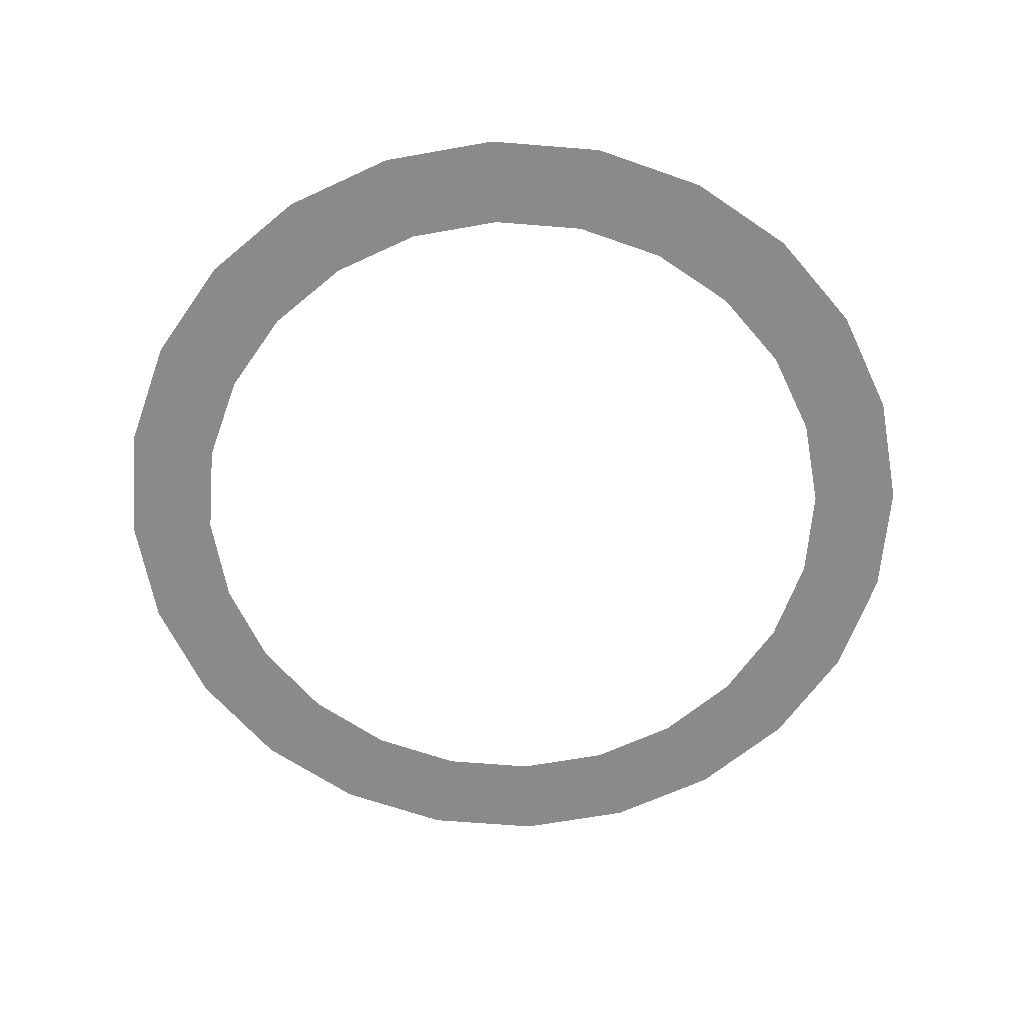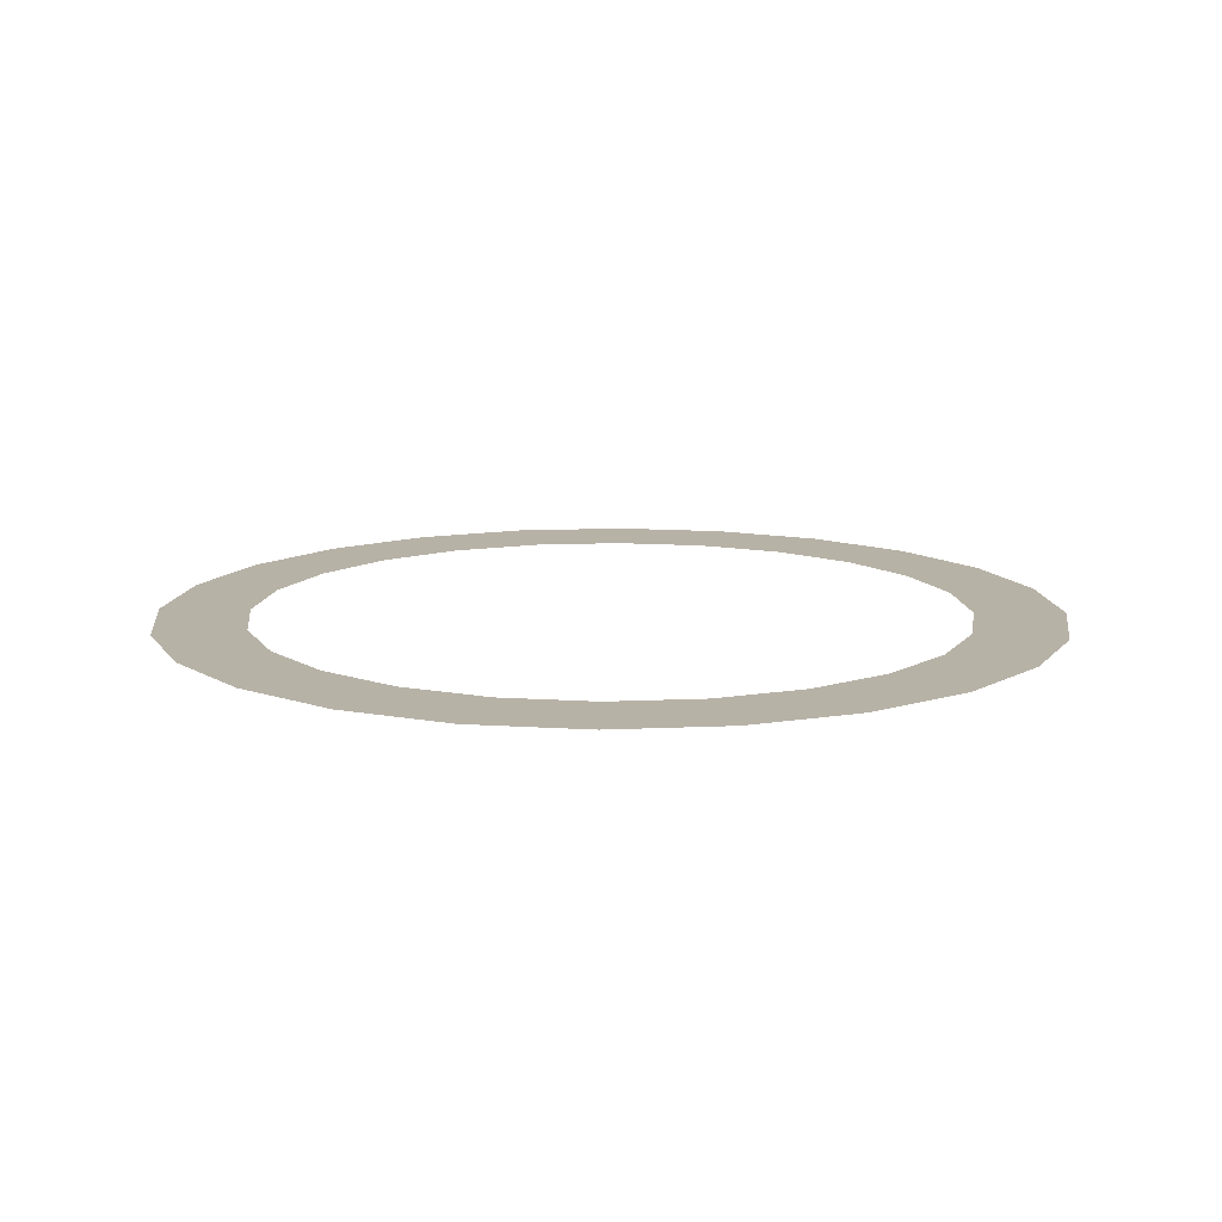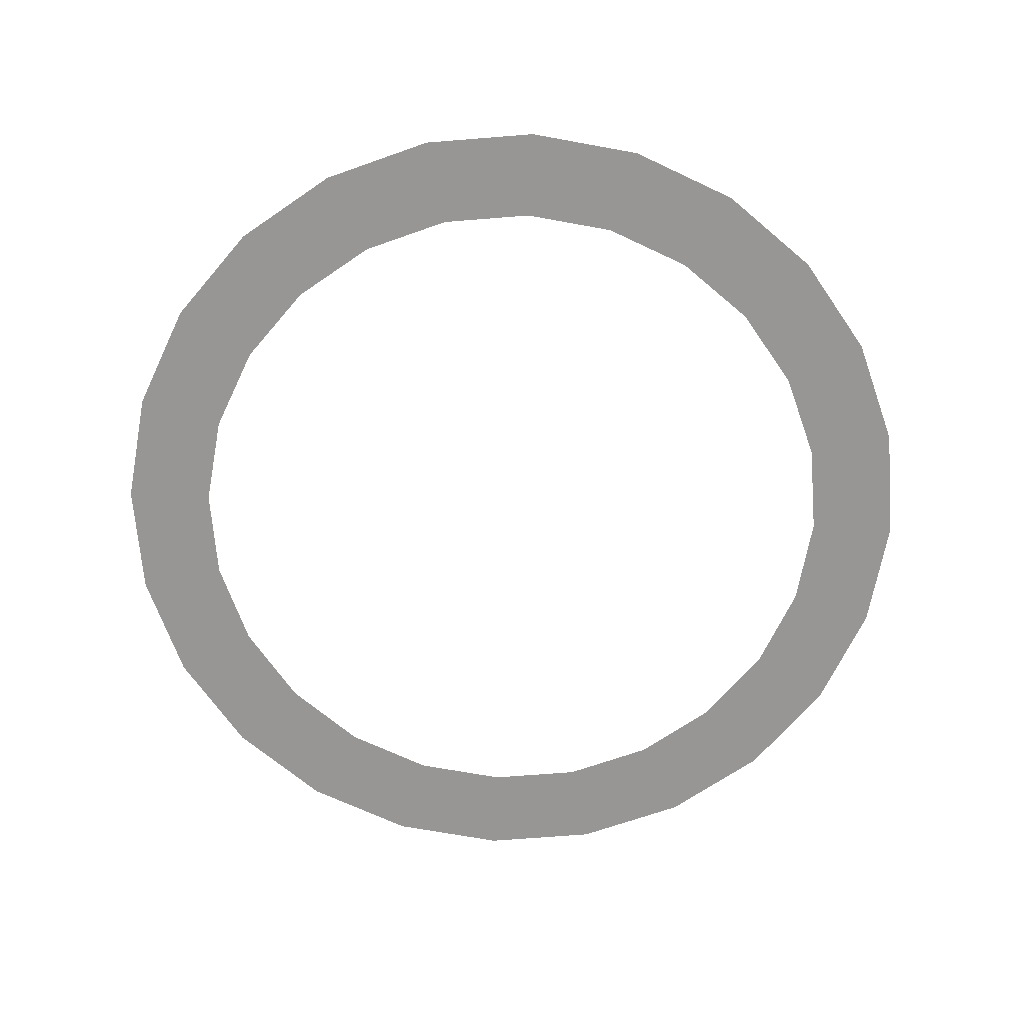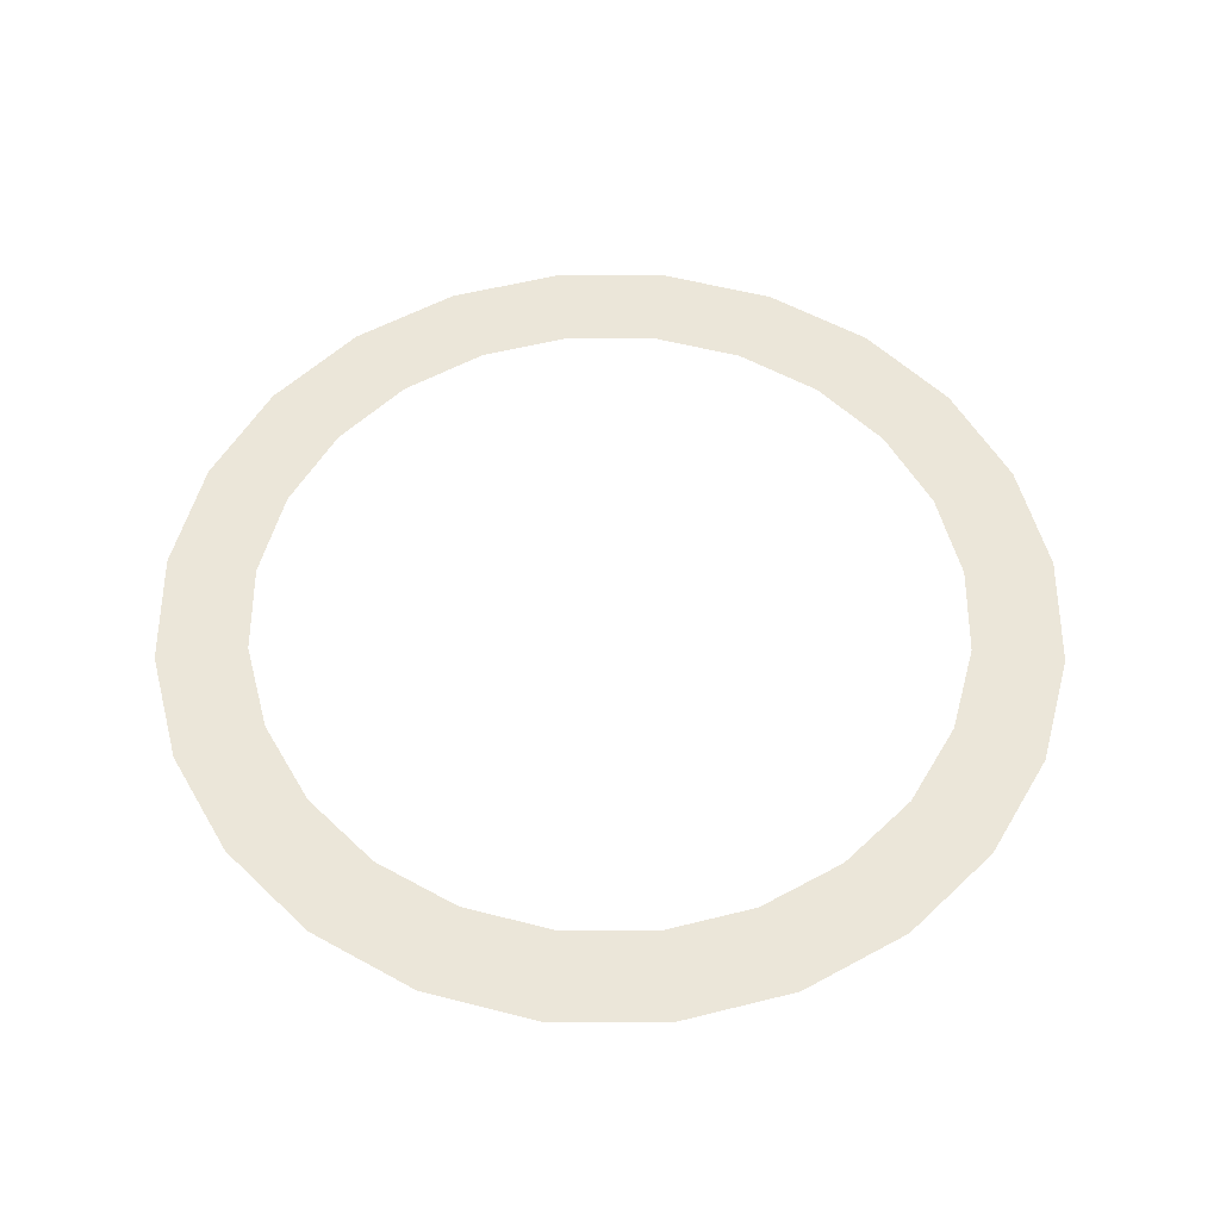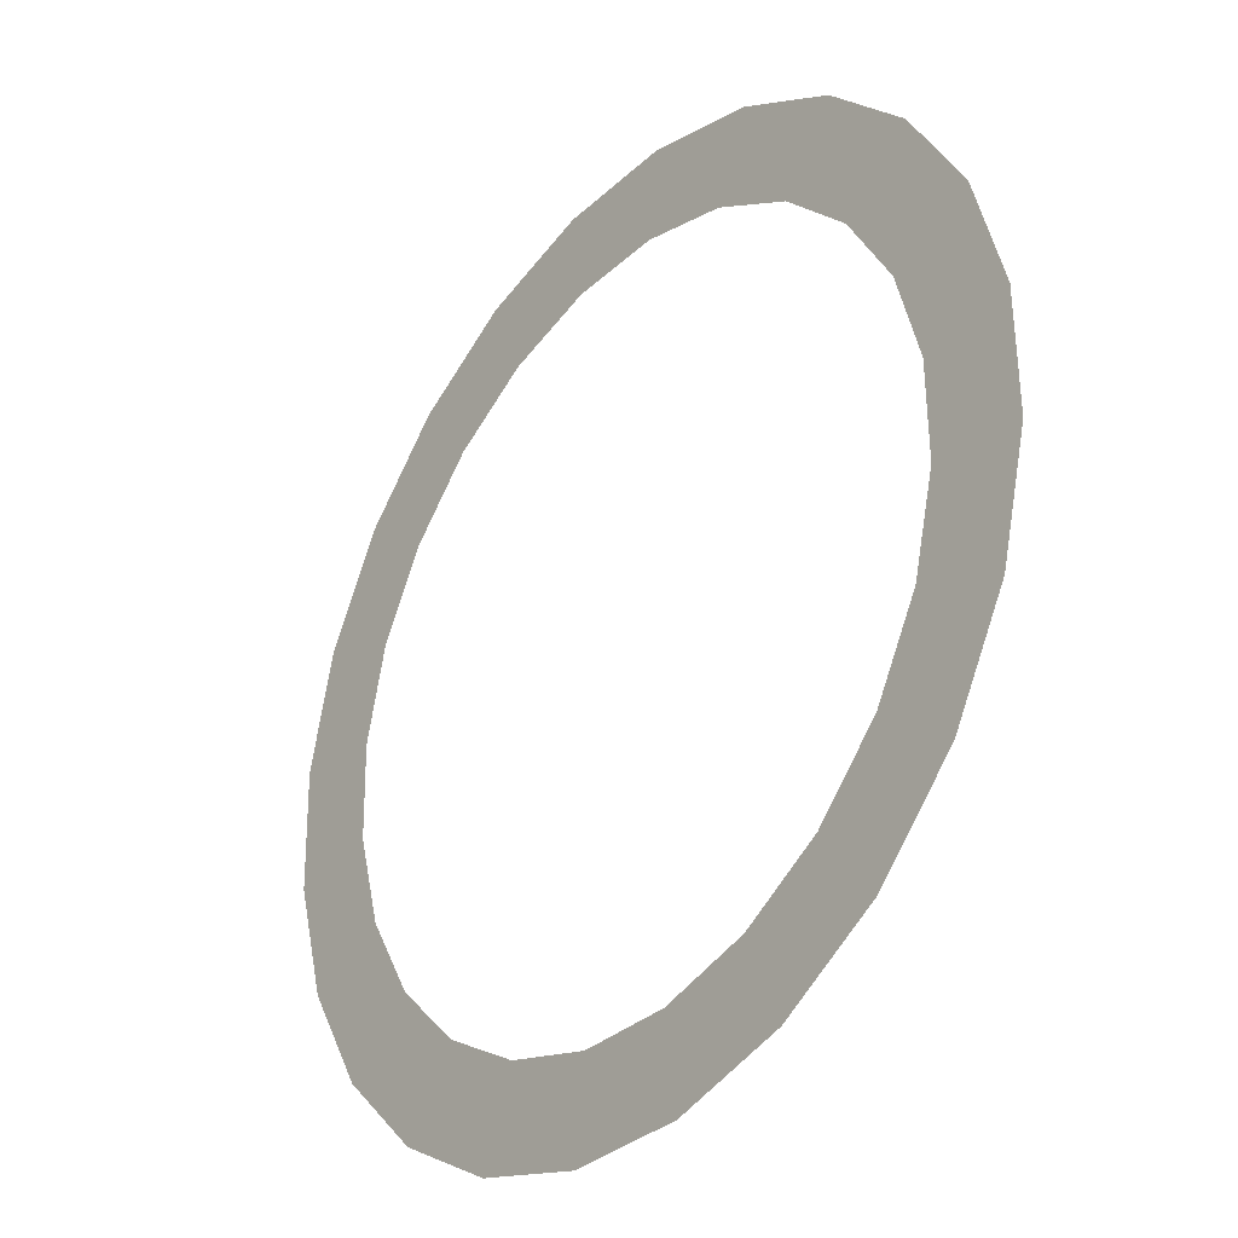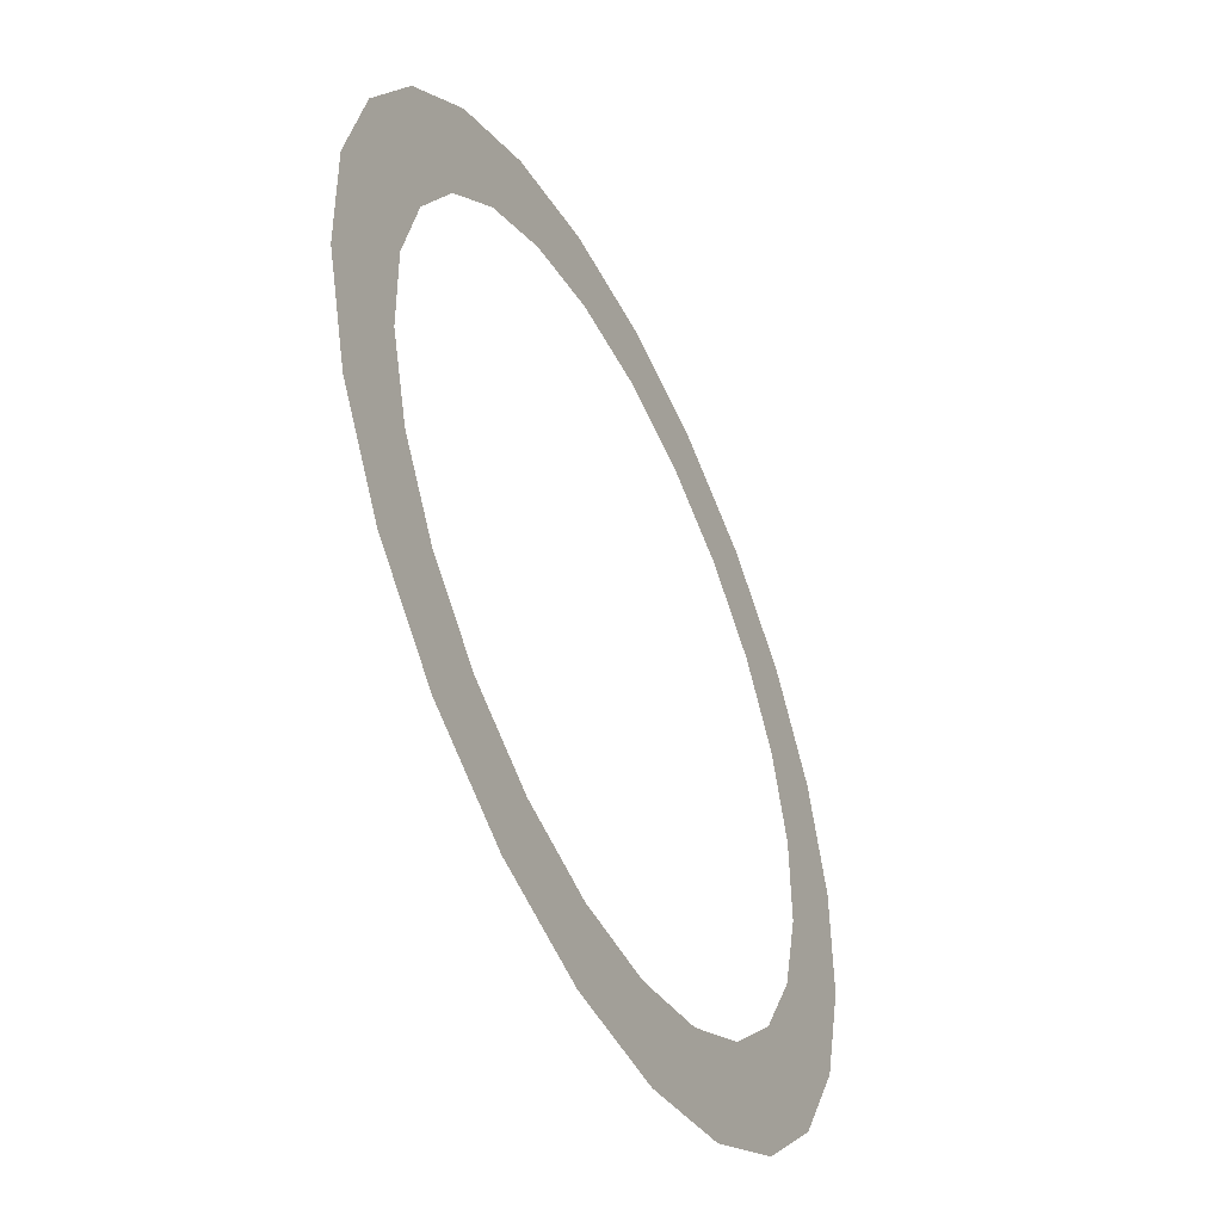
<metadata>
{"format":"obj","ext":"obj","renderer":"f3d","projection":"perspective","resolution":1024,"background":"white","views":[{"elev":-63.6,"azim":146.2,"up":"+Y"},{"elev":12.4,"azim":159.7,"up":"+Y"},{"elev":-67.8,"azim":5.5,"up":"+Y"},{"elev":55.3,"azim":91.1,"up":"+Y"},{"elev":-31.5,"azim":-128.5,"up":"+Z"},{"elev":-48.9,"azim":116.2,"up":"+Z"}]}
</metadata>
<code>
o 3dw.47c68395a5775e10d9deb3f829cc2475/Model/Component_18_1/Component_18/mesh1/mesh1-geometry/material_5/component_13#mesh1-geometry
v 0.2172 0.7261 0.2689
v 0.2429 0.7261 0.2687
v 0.2315 0.7261 0.2755
v 0.1926 0.7261 0.2761
v 0.2315 0.7261 0.2755
v 0.2188 0.7261 0.2791
v 0.2365 0.7261 0.2606
v 0.2522 0.7261 0.2591
v 0.2429 0.7261 0.2687
v 0.1926 0.7261 0.2761
v 0.2188 0.7261 0.2791
v 0.2055 0.7261 0.2793
v 0.2274 0.7261 0.266
v 0.2429 0.7261 0.2687
v 0.2172 0.7261 0.2689
v 0.2172 0.7261 0.2689
v 0.2315 0.7261 0.2755
v 0.2067 0.7261 0.2691
v 0.181 0.7261 0.2696
v 0.2315 0.7261 0.2755
v 0.1926 0.7261 0.2761
v 0.2439 0.7261 0.253
v 0.2586 0.7261 0.2475
v 0.2522 0.7261 0.2591
v 0.2439 0.7261 0.253
v 0.2522 0.7261 0.2591
v 0.2365 0.7261 0.2606
v 0.2365 0.7261 0.2606
v 0.2429 0.7261 0.2687
v 0.2274 0.7261 0.266
v 0.2067 0.7261 0.2691
v 0.2315 0.7261 0.2755
v 0.181 0.7261 0.2696
v 0.1714 0.7261 0.2604
v 0.1964 0.7261 0.2665
v 0.181 0.7261 0.2696
v 0.23 0.7261 0.1815
v 0.2039 0.7261 0.1784
v 0.2172 0.7261 0.1782
v 0.1911 0.7261 0.1821
v 0.23 0.7261 0.1815
v 0.2417 0.7261 0.1879
v 0.2512 0.7261 0.1972
v 0.216 0.7261 0.1885
v 0.2417 0.7261 0.1879
v 0.2355 0.7261 0.1962
v 0.2512 0.7261 0.1972
v 0.258 0.7261 0.2086
v 0.2485 0.7261 0.2127
v 0.258 0.7261 0.2086
v 0.2617 0.7261 0.2213
v 0.2514 0.7261 0.2229
v 0.2617 0.7261 0.2213
v 0.2619 0.7261 0.2346
v 0.249 0.7261 0.2437
v 0.2619 0.7261 0.2346
v 0.2586 0.7261 0.2475
v 0.249 0.7261 0.2437
v 0.2586 0.7261 0.2475
v 0.2439 0.7261 0.253
v 0.181 0.7261 0.2696
v 0.1964 0.7261 0.2665
v 0.2067 0.7261 0.2691
v 0.1646 0.7261 0.249
v 0.1796 0.7261 0.254
v 0.1714 0.7261 0.2604
v 0.161 0.7261 0.2362
v 0.1741 0.7261 0.2449
v 0.1646 0.7261 0.249
v 0.1608 0.7261 0.2229
v 0.171 0.7261 0.2241
v 0.161 0.7261 0.2362
v 0.164 0.7261 0.2101
v 0.1736 0.7261 0.2139
v 0.1608 0.7261 0.2229
v 0.1705 0.7261 0.1984
v 0.1788 0.7261 0.2046
v 0.164 0.7261 0.2101
v 0.1797 0.7261 0.1889
v 0.1952 0.7261 0.1916
v 0.1705 0.7261 0.1984
v 0.1714 0.7261 0.2604
v 0.1872 0.7261 0.2613
v 0.1964 0.7261 0.2665
v 0.2039 0.7261 0.1784
v 0.23 0.7261 0.1815
v 0.1911 0.7261 0.1821
v 0.1911 0.7261 0.1821
v 0.2417 0.7261 0.1879
v 0.1797 0.7261 0.1889
v 0.216 0.7261 0.1885
v 0.2512 0.7261 0.1972
v 0.2262 0.7261 0.1911
v 0.1797 0.7261 0.1889
v 0.2417 0.7261 0.1879
v 0.216 0.7261 0.1885
v 0.2262 0.7261 0.1911
v 0.2512 0.7261 0.1972
v 0.2355 0.7261 0.1962
v 0.2355 0.7261 0.1962
v 0.258 0.7261 0.2086
v 0.2431 0.7261 0.2036
v 0.2431 0.7261 0.2036
v 0.258 0.7261 0.2086
v 0.2485 0.7261 0.2127
v 0.2485 0.7261 0.2127
v 0.2617 0.7261 0.2213
v 0.2514 0.7261 0.2229
v 0.2514 0.7261 0.2229
v 0.2619 0.7261 0.2346
v 0.2516 0.7261 0.2334
v 0.2516 0.7261 0.2334
v 0.2619 0.7261 0.2346
v 0.249 0.7261 0.2437
v 0.1646 0.7261 0.249
v 0.1741 0.7261 0.2449
v 0.1796 0.7261 0.254
v 0.1714 0.7261 0.2604
v 0.1796 0.7261 0.254
v 0.1872 0.7261 0.2613
v 0.161 0.7261 0.2362
v 0.1712 0.7261 0.2347
v 0.1741 0.7261 0.2449
v 0.1608 0.7261 0.2229
v 0.1736 0.7261 0.2139
v 0.171 0.7261 0.2241
v 0.161 0.7261 0.2362
v 0.171 0.7261 0.2241
v 0.1712 0.7261 0.2347
v 0.164 0.7261 0.2101
v 0.1788 0.7261 0.2046
v 0.1736 0.7261 0.2139
v 0.1705 0.7261 0.1984
v 0.1861 0.7261 0.197
v 0.1788 0.7261 0.2046
v 0.1797 0.7261 0.1889
v 0.2054 0.7261 0.1887
v 0.1952 0.7261 0.1916
v 0.1705 0.7261 0.1984
v 0.1952 0.7261 0.1916
v 0.1861 0.7261 0.197
v 0.1797 0.7261 0.1889
v 0.216 0.7261 0.1885
v 0.2054 0.7261 0.1887
v 0.2315 0.7261 0.2755
v 0.2429 0.7261 0.2687
v 0.2172 0.7261 0.2689
v 0.2188 0.7261 0.2791
v 0.2315 0.7261 0.2755
v 0.1926 0.7261 0.2761
v 0.2429 0.7261 0.2687
v 0.2522 0.7261 0.2591
v 0.2365 0.7261 0.2606
v 0.2055 0.7261 0.2793
v 0.2188 0.7261 0.2791
v 0.1926 0.7261 0.2761
v 0.2172 0.7261 0.2689
v 0.2429 0.7261 0.2687
v 0.2274 0.7261 0.266
v 0.2067 0.7261 0.2691
v 0.2315 0.7261 0.2755
v 0.2172 0.7261 0.2689
v 0.1926 0.7261 0.2761
v 0.2315 0.7261 0.2755
v 0.181 0.7261 0.2696
v 0.2522 0.7261 0.2591
v 0.2586 0.7261 0.2475
v 0.2439 0.7261 0.253
v 0.2365 0.7261 0.2606
v 0.2522 0.7261 0.2591
v 0.2439 0.7261 0.253
v 0.2274 0.7261 0.266
v 0.2429 0.7261 0.2687
v 0.2365 0.7261 0.2606
v 0.181 0.7261 0.2696
v 0.2315 0.7261 0.2755
v 0.2067 0.7261 0.2691
v 0.181 0.7261 0.2696
v 0.1964 0.7261 0.2665
v 0.1714 0.7261 0.2604
v 0.2172 0.7261 0.1782
v 0.2039 0.7261 0.1784
v 0.23 0.7261 0.1815
v 0.2417 0.7261 0.1879
v 0.23 0.7261 0.1815
v 0.1911 0.7261 0.1821
v 0.2417 0.7261 0.1879
v 0.216 0.7261 0.1885
v 0.2512 0.7261 0.1972
v 0.258 0.7261 0.2086
v 0.2512 0.7261 0.1972
v 0.2355 0.7261 0.1962
v 0.2617 0.7261 0.2213
v 0.258 0.7261 0.2086
v 0.2485 0.7261 0.2127
v 0.2619 0.7261 0.2346
v 0.2617 0.7261 0.2213
v 0.2514 0.7261 0.2229
v 0.2586 0.7261 0.2475
v 0.2619 0.7261 0.2346
v 0.249 0.7261 0.2437
v 0.2439 0.7261 0.253
v 0.2586 0.7261 0.2475
v 0.249 0.7261 0.2437
v 0.2067 0.7261 0.2691
v 0.1964 0.7261 0.2665
v 0.181 0.7261 0.2696
v 0.1714 0.7261 0.2604
v 0.1796 0.7261 0.254
v 0.1646 0.7261 0.249
v 0.1646 0.7261 0.249
v 0.1741 0.7261 0.2449
v 0.161 0.7261 0.2362
v 0.161 0.7261 0.2362
v 0.171 0.7261 0.2241
v 0.1608 0.7261 0.2229
v 0.1608 0.7261 0.2229
v 0.1736 0.7261 0.2139
v 0.164 0.7261 0.2101
v 0.164 0.7261 0.2101
v 0.1788 0.7261 0.2046
v 0.1705 0.7261 0.1984
v 0.1705 0.7261 0.1984
v 0.1952 0.7261 0.1916
v 0.1797 0.7261 0.1889
v 0.1964 0.7261 0.2665
v 0.1872 0.7261 0.2613
v 0.1714 0.7261 0.2604
v 0.1911 0.7261 0.1821
v 0.23 0.7261 0.1815
v 0.2039 0.7261 0.1784
v 0.1797 0.7261 0.1889
v 0.2417 0.7261 0.1879
v 0.1911 0.7261 0.1821
v 0.2262 0.7261 0.1911
v 0.2512 0.7261 0.1972
v 0.216 0.7261 0.1885
v 0.216 0.7261 0.1885
v 0.2417 0.7261 0.1879
v 0.1797 0.7261 0.1889
v 0.2355 0.7261 0.1962
v 0.2512 0.7261 0.1972
v 0.2262 0.7261 0.1911
v 0.2431 0.7261 0.2036
v 0.258 0.7261 0.2086
v 0.2355 0.7261 0.1962
v 0.2485 0.7261 0.2127
v 0.258 0.7261 0.2086
v 0.2431 0.7261 0.2036
v 0.2514 0.7261 0.2229
v 0.2617 0.7261 0.2213
v 0.2485 0.7261 0.2127
v 0.2516 0.7261 0.2334
v 0.2619 0.7261 0.2346
v 0.2514 0.7261 0.2229
v 0.249 0.7261 0.2437
v 0.2619 0.7261 0.2346
v 0.2516 0.7261 0.2334
v 0.1796 0.7261 0.254
v 0.1741 0.7261 0.2449
v 0.1646 0.7261 0.249
v 0.1872 0.7261 0.2613
v 0.1796 0.7261 0.254
v 0.1714 0.7261 0.2604
v 0.1741 0.7261 0.2449
v 0.1712 0.7261 0.2347
v 0.161 0.7261 0.2362
v 0.171 0.7261 0.2241
v 0.1736 0.7261 0.2139
v 0.1608 0.7261 0.2229
v 0.1712 0.7261 0.2347
v 0.171 0.7261 0.2241
v 0.161 0.7261 0.2362
v 0.1736 0.7261 0.2139
v 0.1788 0.7261 0.2046
v 0.164 0.7261 0.2101
v 0.1788 0.7261 0.2046
v 0.1861 0.7261 0.197
v 0.1705 0.7261 0.1984
v 0.1952 0.7261 0.1916
v 0.2054 0.7261 0.1887
v 0.1797 0.7261 0.1889
v 0.1861 0.7261 0.197
v 0.1952 0.7261 0.1916
v 0.1705 0.7261 0.1984
v 0.2054 0.7261 0.1887
v 0.216 0.7261 0.1885
v 0.1797 0.7261 0.1889
f 1 2 3
f 4 5 6
f 7 8 9
f 10 11 12
f 13 14 15
f 16 17 18
f 19 20 21
f 22 23 24
f 25 26 27
f 28 29 30
f 31 32 33
f 34 35 36
f 37 38 39
f 40 41 42
f 43 44 45
f 46 47 48
f 49 50 51
f 52 53 54
f 55 56 57
f 58 59 60
f 61 62 63
f 64 65 66
f 67 68 69
f 70 71 72
f 73 74 75
f 76 77 78
f 79 80 81
f 82 83 84
f 85 86 87
f 88 89 90
f 91 92 93
f 94 95 96
f 97 98 99
f 100 101 102
f 103 104 105
f 106 107 108
f 109 110 111
f 112 113 114
f 115 116 117
f 118 119 120
f 121 122 123
f 124 125 126
f 127 128 129
f 130 131 132
f 133 134 135
f 136 137 138
f 139 140 141
f 142 143 144
f 145 146 147
f 148 149 150
f 151 152 153
f 154 155 156
f 157 158 159
f 160 161 162
f 163 164 165
f 166 167 168
f 169 170 171
f 172 173 174
f 175 176 177
f 178 179 180
f 181 182 183
f 184 185 186
f 187 188 189
f 190 191 192
f 193 194 195
f 196 197 198
f 199 200 201
f 202 203 204
f 205 206 207
f 208 209 210
f 211 212 213
f 214 215 216
f 217 218 219
f 220 221 222
f 223 224 225
f 226 227 228
f 229 230 231
f 232 233 234
f 235 236 237
f 238 239 240
f 241 242 243
f 244 245 246
f 247 248 249
f 250 251 252
f 253 254 255
f 256 257 258
f 259 260 261
f 262 263 264
f 265 266 267
f 268 269 270
f 271 272 273
f 274 275 276
f 277 278 279
f 280 281 282
f 283 284 285
f 286 287 288

</code>
